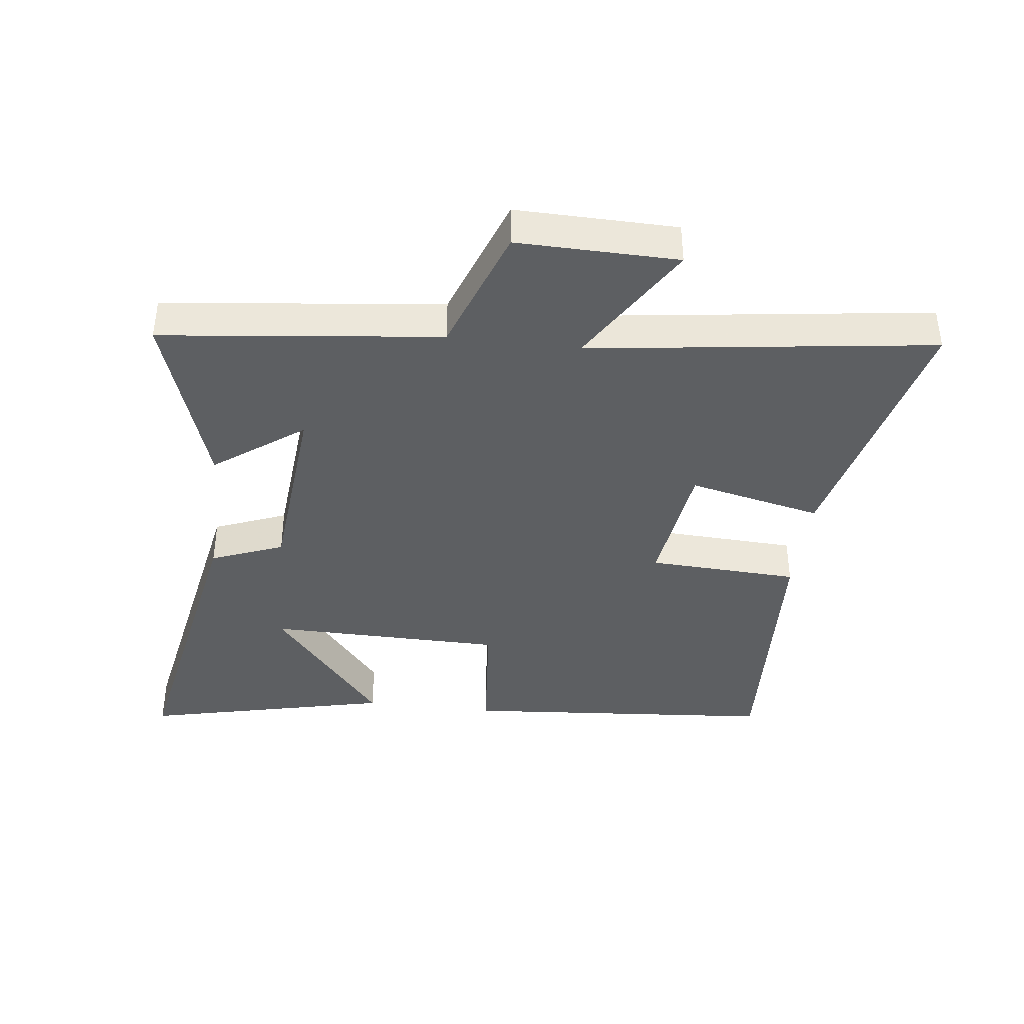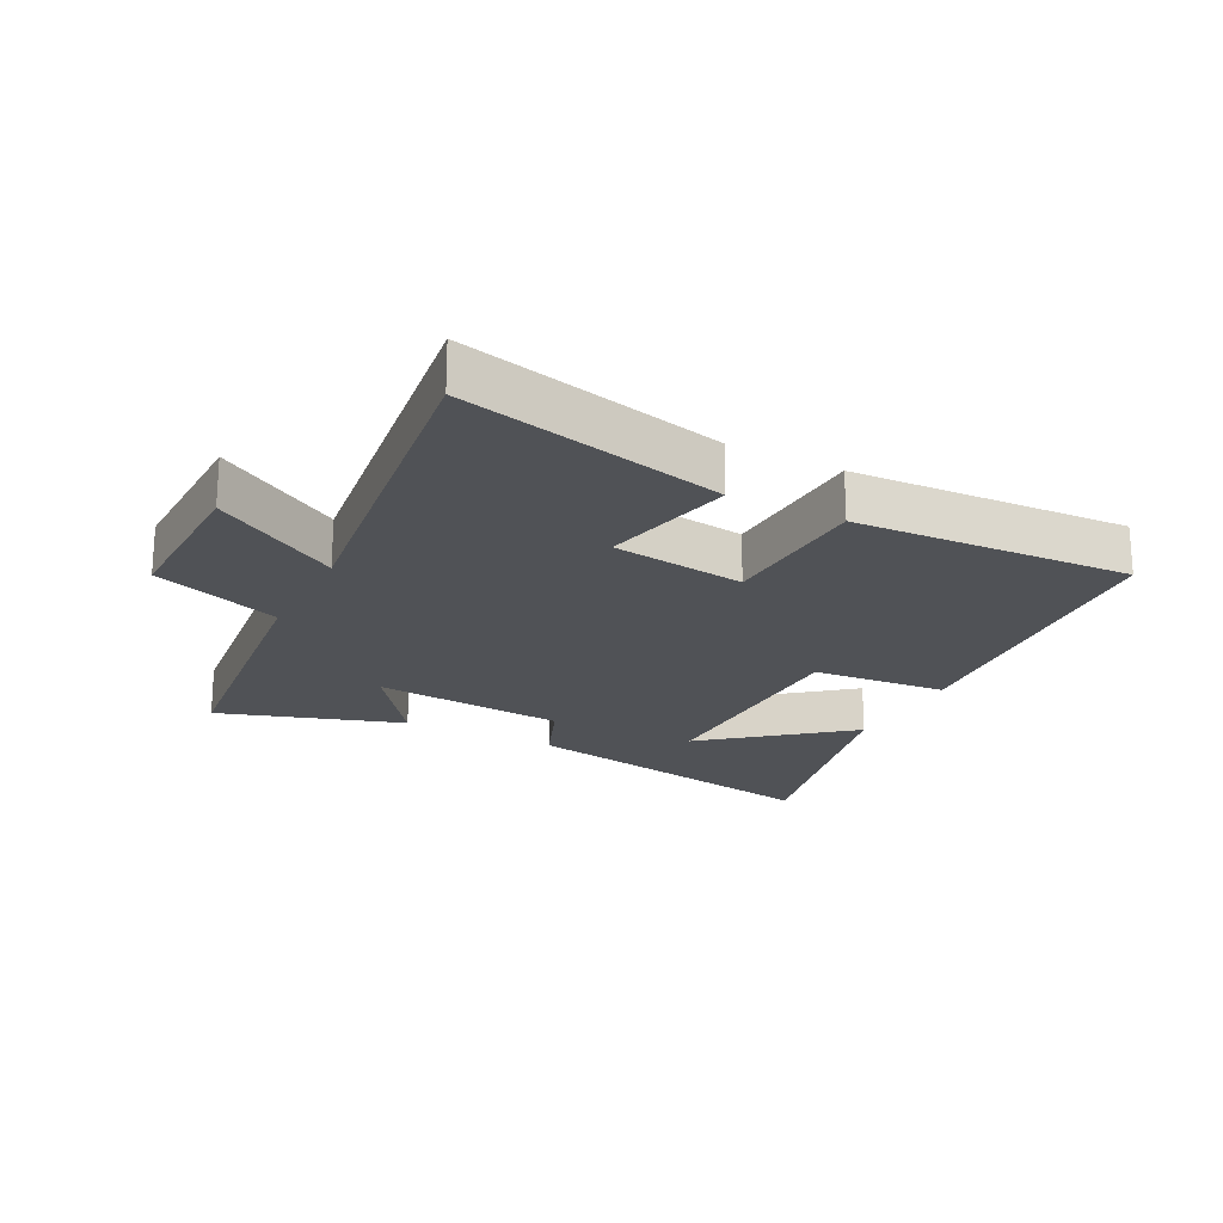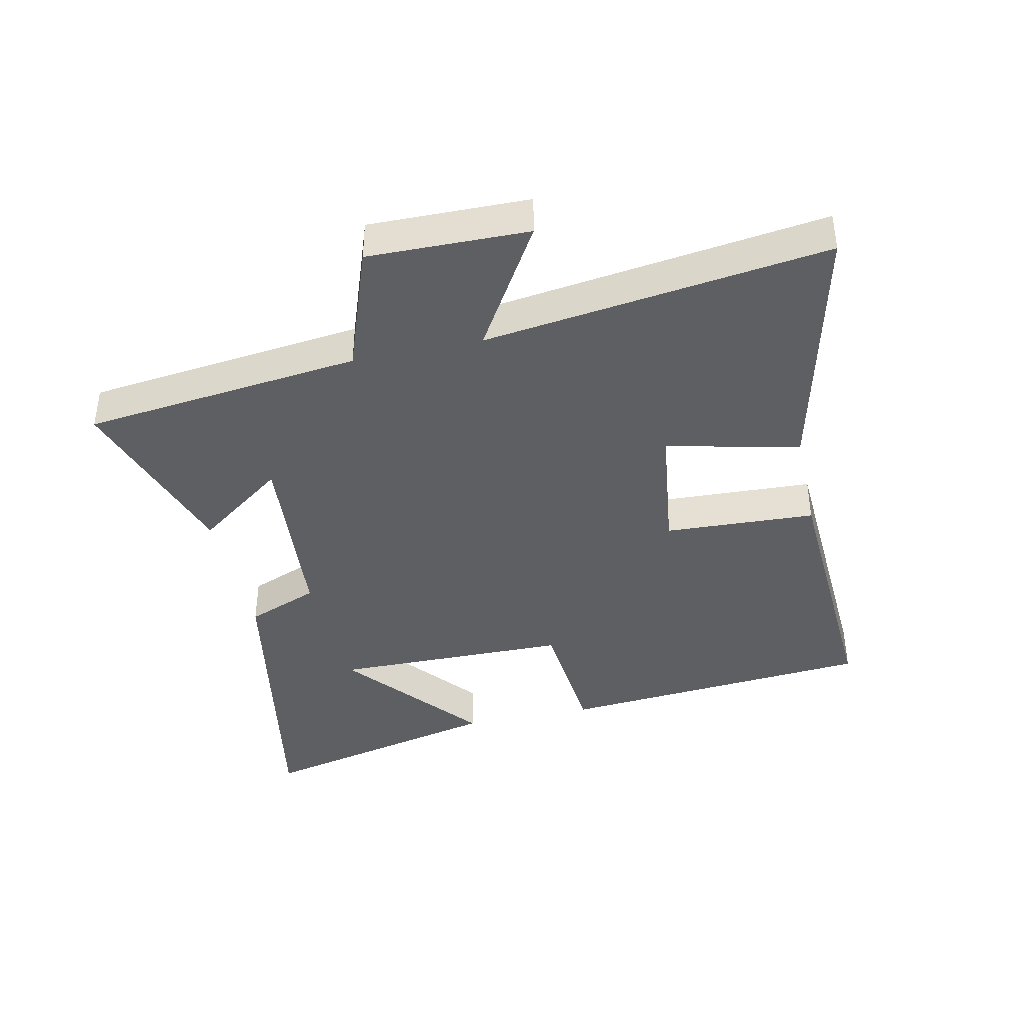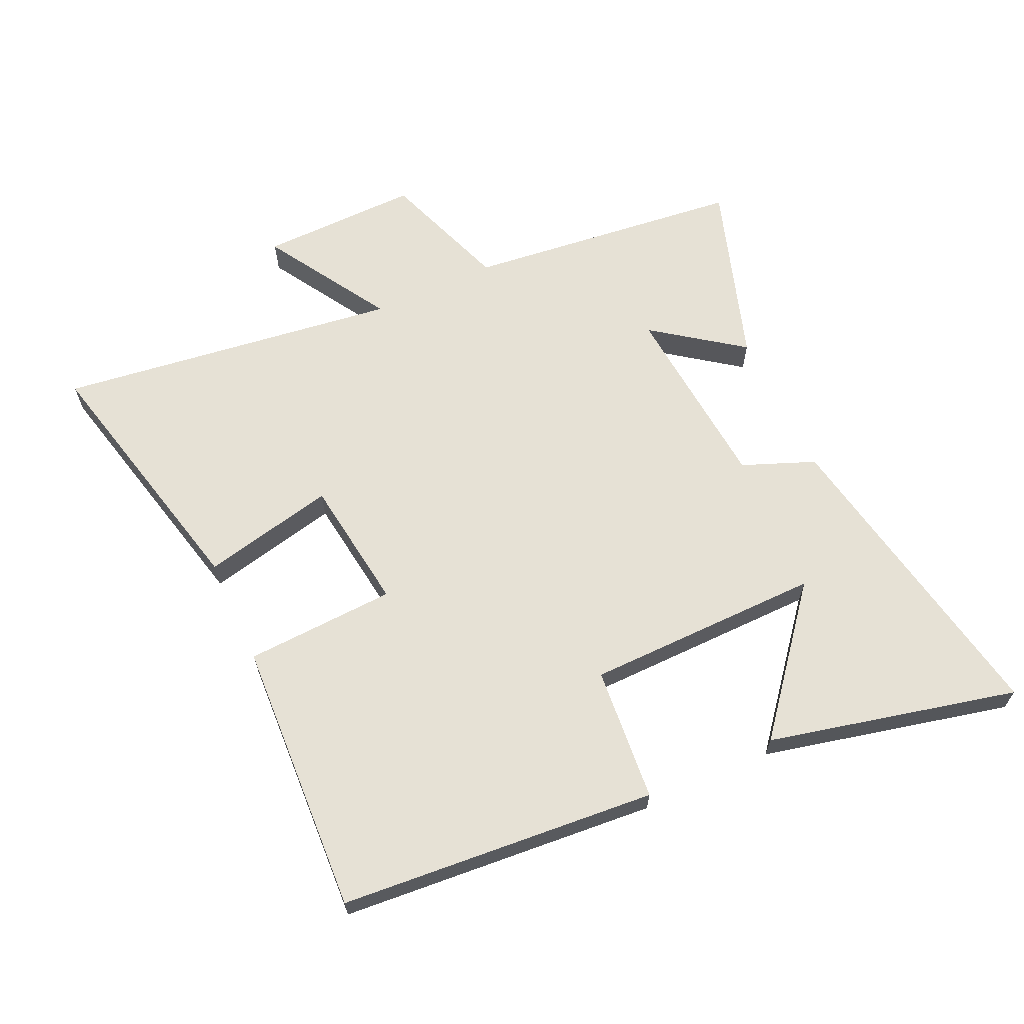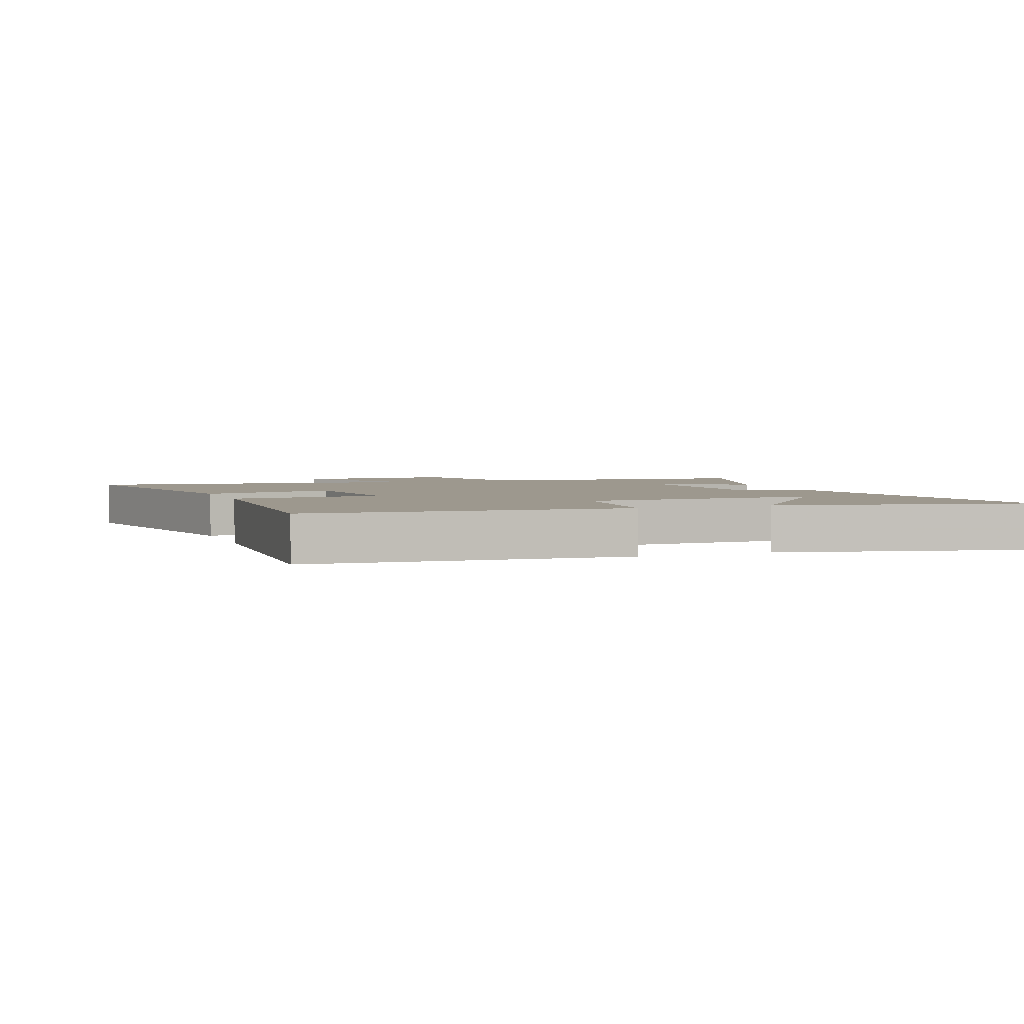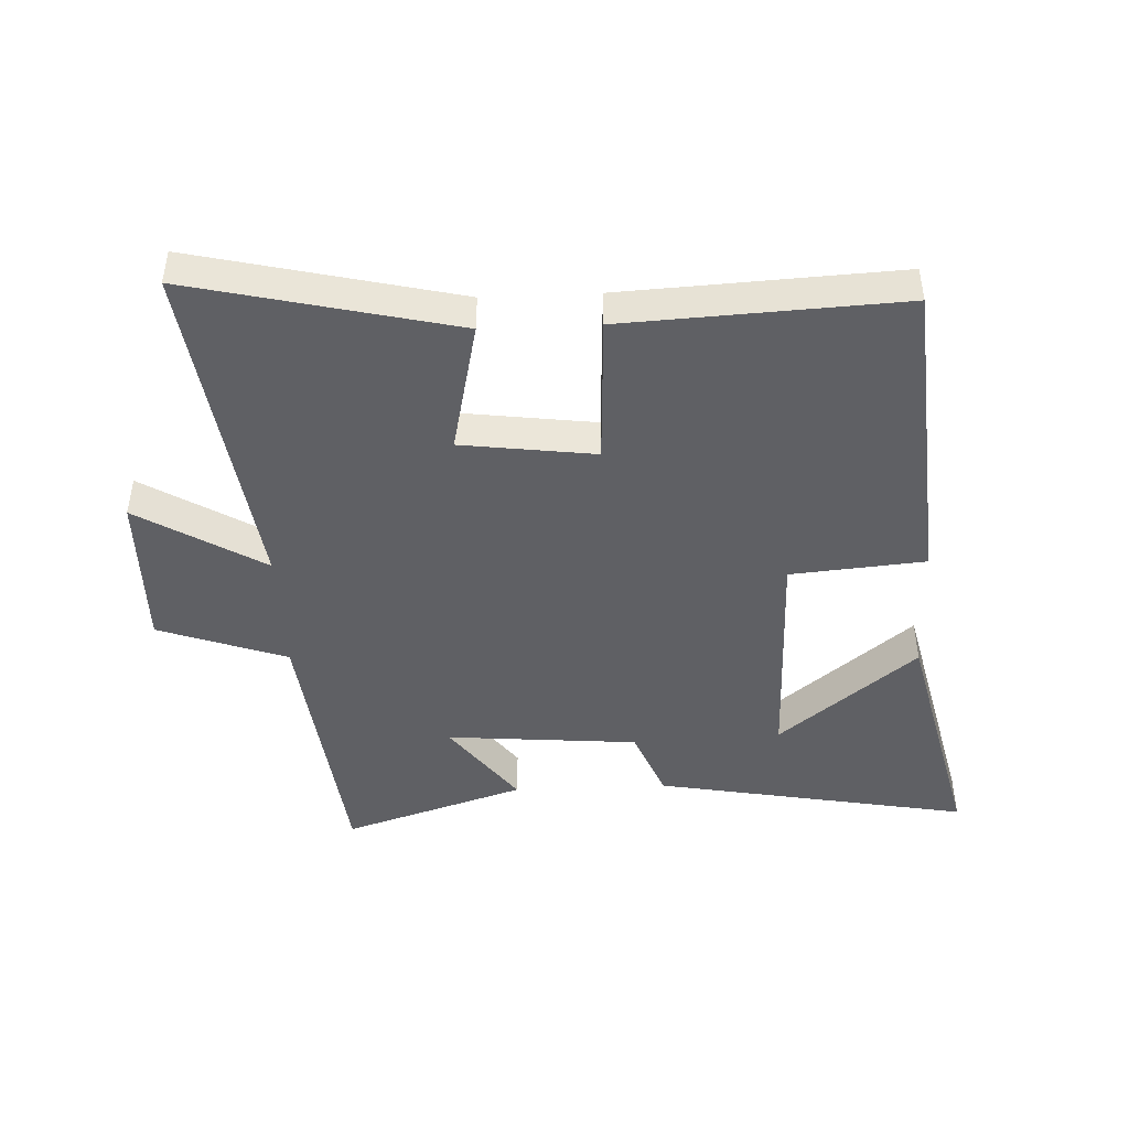
<metadata>
{"format":"obj","ext":"obj","renderer":"f3d","projection":"perspective","resolution":1024,"background":"white","views":[{"elev":-39.5,"azim":83.0,"up":"+Y"},{"elev":-21.1,"azim":152.6,"up":"+Y"},{"elev":-40.3,"azim":102.3,"up":"+Y"},{"elev":64.5,"azim":-114.8,"up":"+Y"},{"elev":3.2,"azim":-110.9,"up":"+Y"},{"elev":-45.0,"azim":-177.5,"up":"+Y"}]}
</metadata>
<code>
v 0.574 0.07 -0.598
v 0.156 0.07 -0.5
v 0.203 0.07 -0.288
v -0.009 0.07 -0.26
v -0.02 0.07 -0.5
v -0.458 0.07 -0.523
v -0.5 0.07 -0.019
v -0.286 0.07 0
v -0.282 0.07 0.376
v -0.5 0.07 0.197
v -0.593 0.07 0.593
v -0.09 0.07 0.5
v -0.044 0.07 0.385
v 0.262 0.07 0.359
v 0.158 0.07 0.5
v 0.449 0.07 0.595
v 0.5 0.07 0.153
v 0.704 0.07 0.08
v 0.7 0.07 -0.174
v 0.5 0.07 -0.053
v 0.574 0 -0.598
v 0.156 0 -0.5
v 0.203 0 -0.288
v -0.009 0 -0.26
v -0.02 0 -0.5
v -0.458 0 -0.523
v -0.5 0 -0.019
v -0.286 0 0
v -0.282 0 0.376
v -0.5 0 0.197
v -0.593 0 0.593
v -0.09 0 0.5
v -0.044 0 0.385
v 0.262 0 0.359
v 0.158 0 0.5
v 0.449 0 0.595
v 0.5 0 0.153
v 0.704 0 0.08
v 0.7 0 -0.174
v 0.5 0 -0.053
f 17 18 19 20
f 16 17 20
f 14 15 16
f 14 16 20
f 13 14 20 1
f 11 12 13
f 9 10 11
f 9 11 13
f 8 9 13
f 5 6 7 8
f 4 5 8 13
f 3 4 13
f 1 2 3
f 1 3 13
f 40 39 38 37
f 40 37 36
f 36 35 34
f 40 36 34
f 21 40 34 33
f 33 32 31
f 31 30 29
f 33 31 29
f 33 29 28
f 28 27 26 25
f 33 28 25 24
f 33 24 23
f 23 22 21
f 33 23 21
f 1 21 22 2
f 2 22 23 3
f 3 23 24 4
f 4 24 25 5
f 5 25 26 6
f 6 26 27 7
f 7 27 28 8
f 8 28 29 9
f 9 29 30 10
f 10 30 31 11
f 11 31 32 12
f 12 32 33 13
f 13 33 34 14
f 14 34 35 15
f 15 35 36 16
f 16 36 37 17
f 17 37 38 18
f 18 38 39 19
f 19 39 40 20
f 20 40 21 1

</code>
